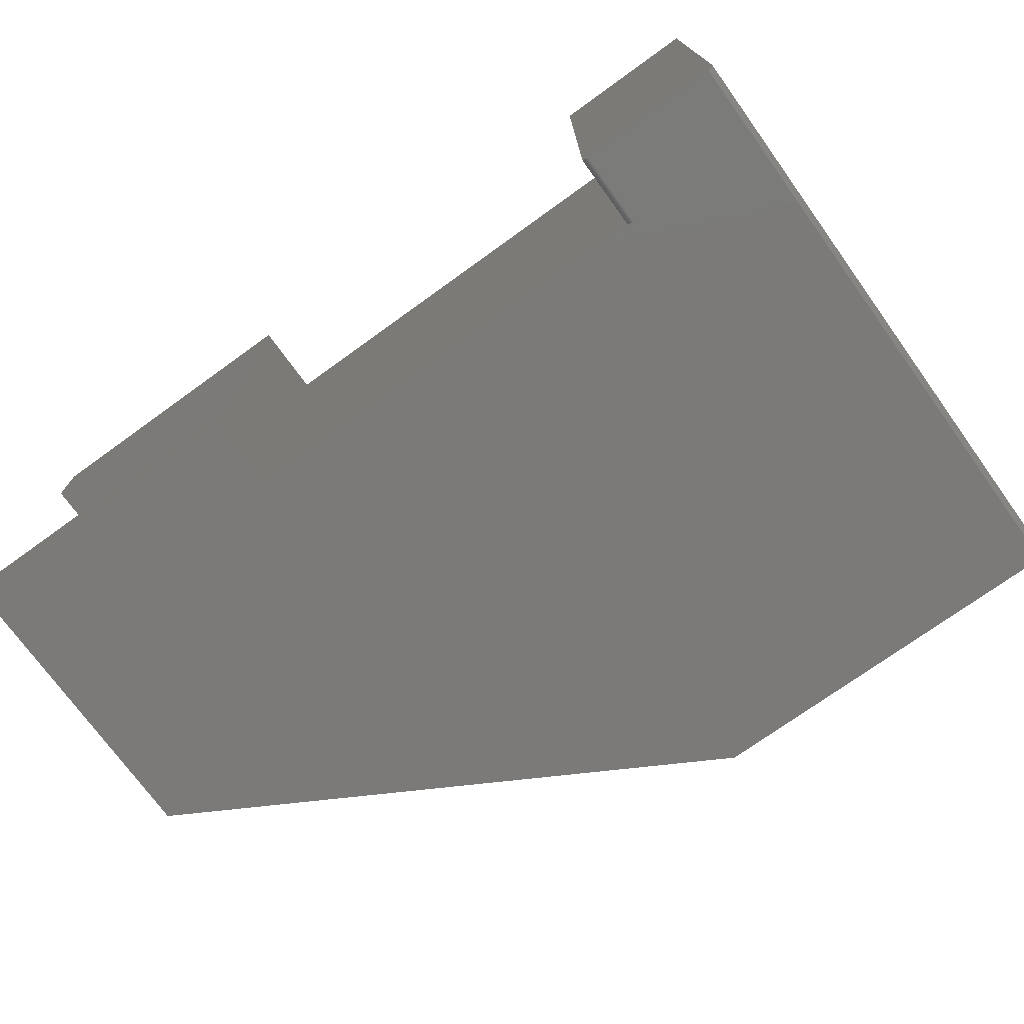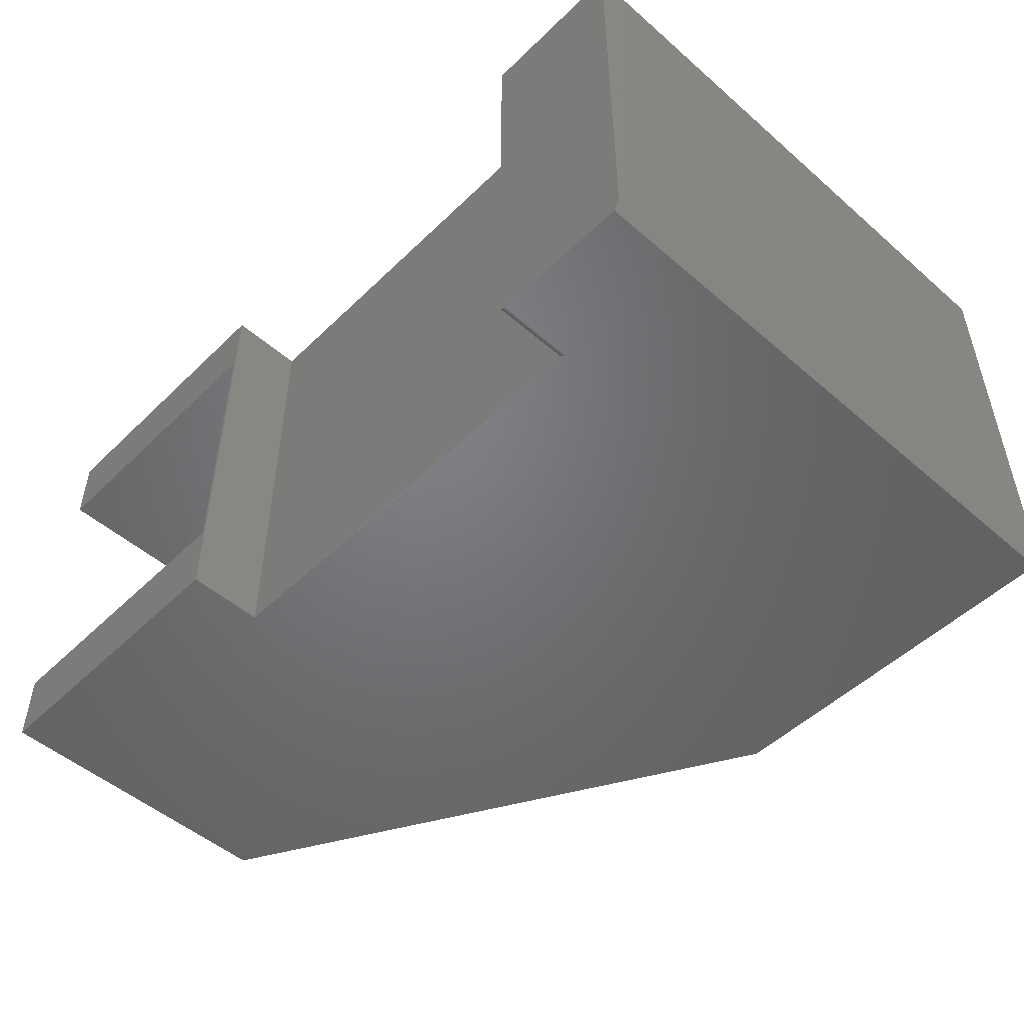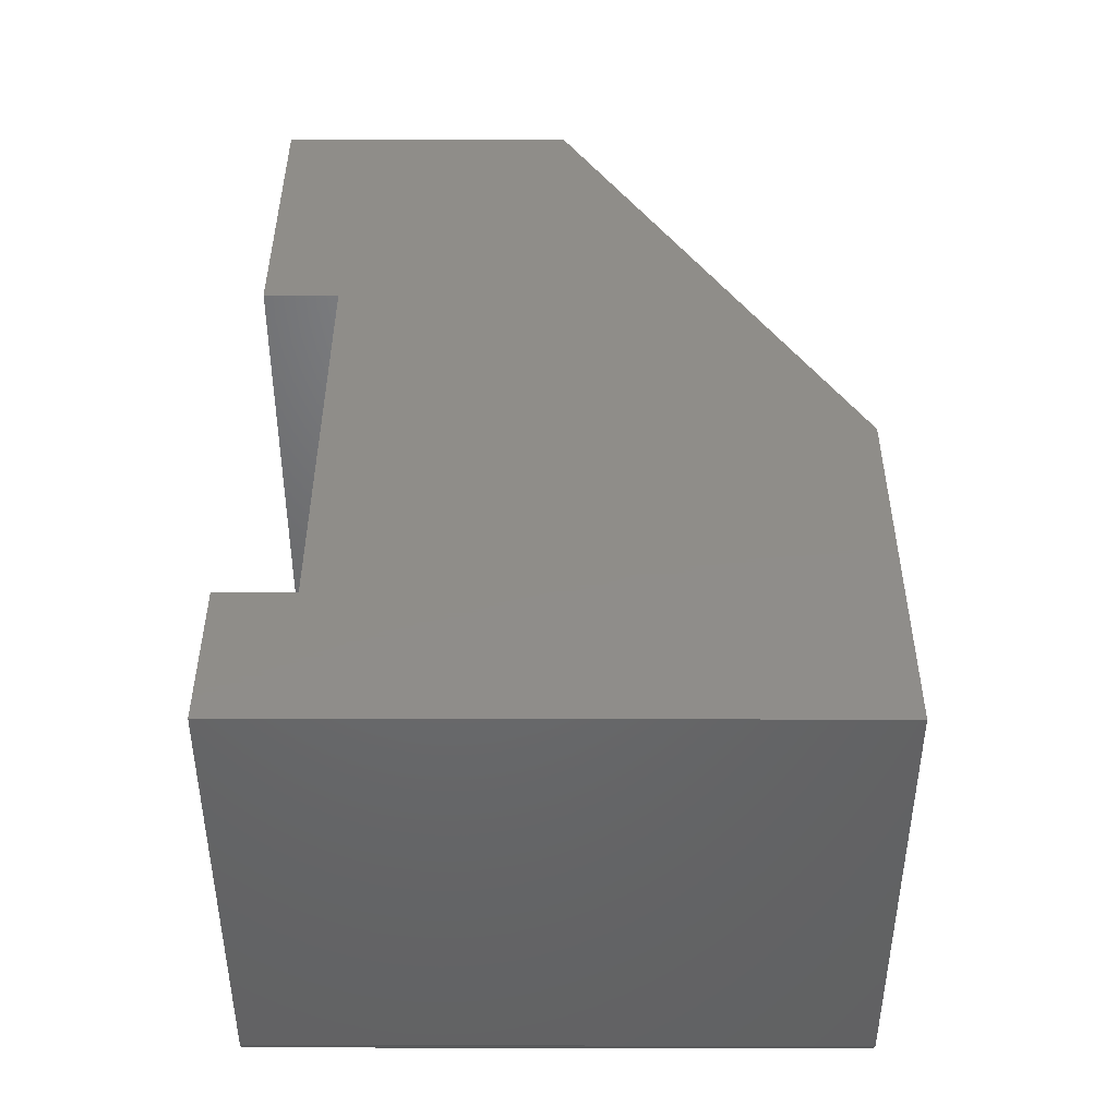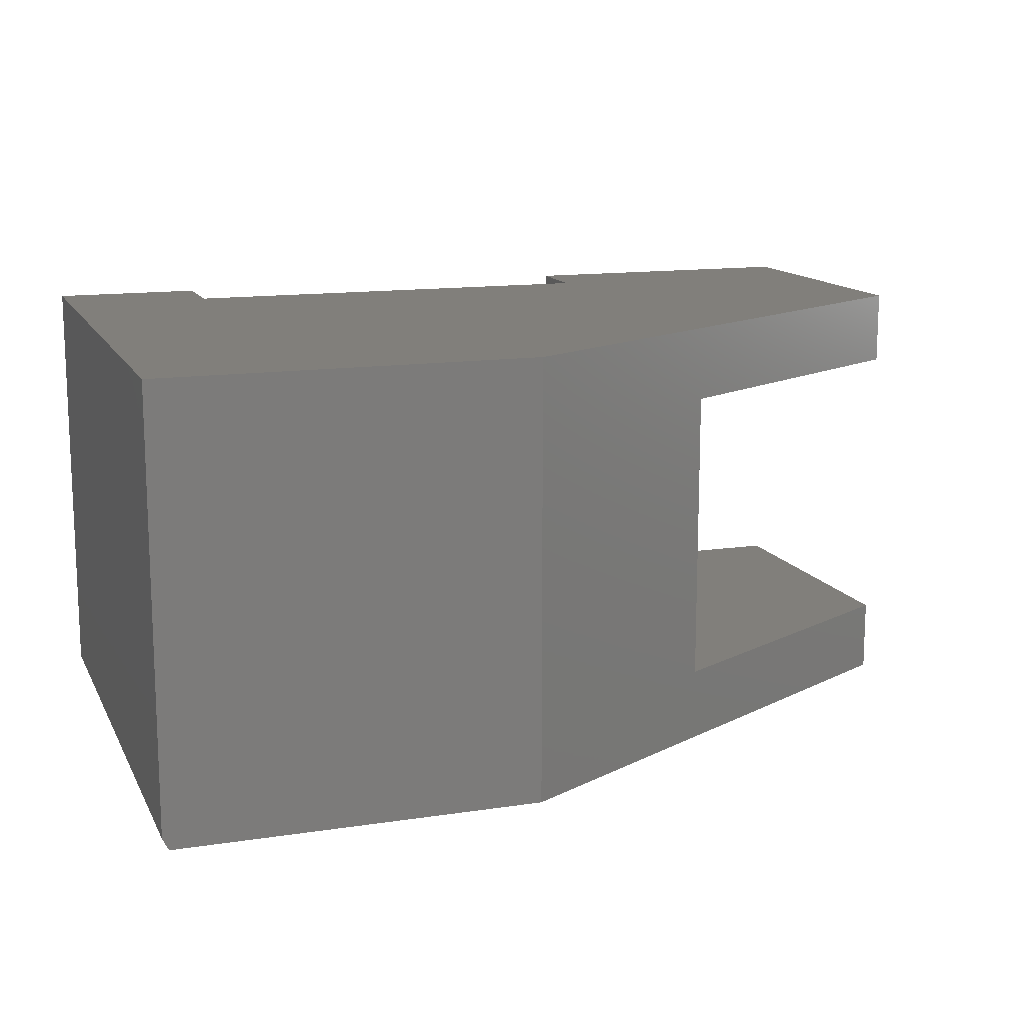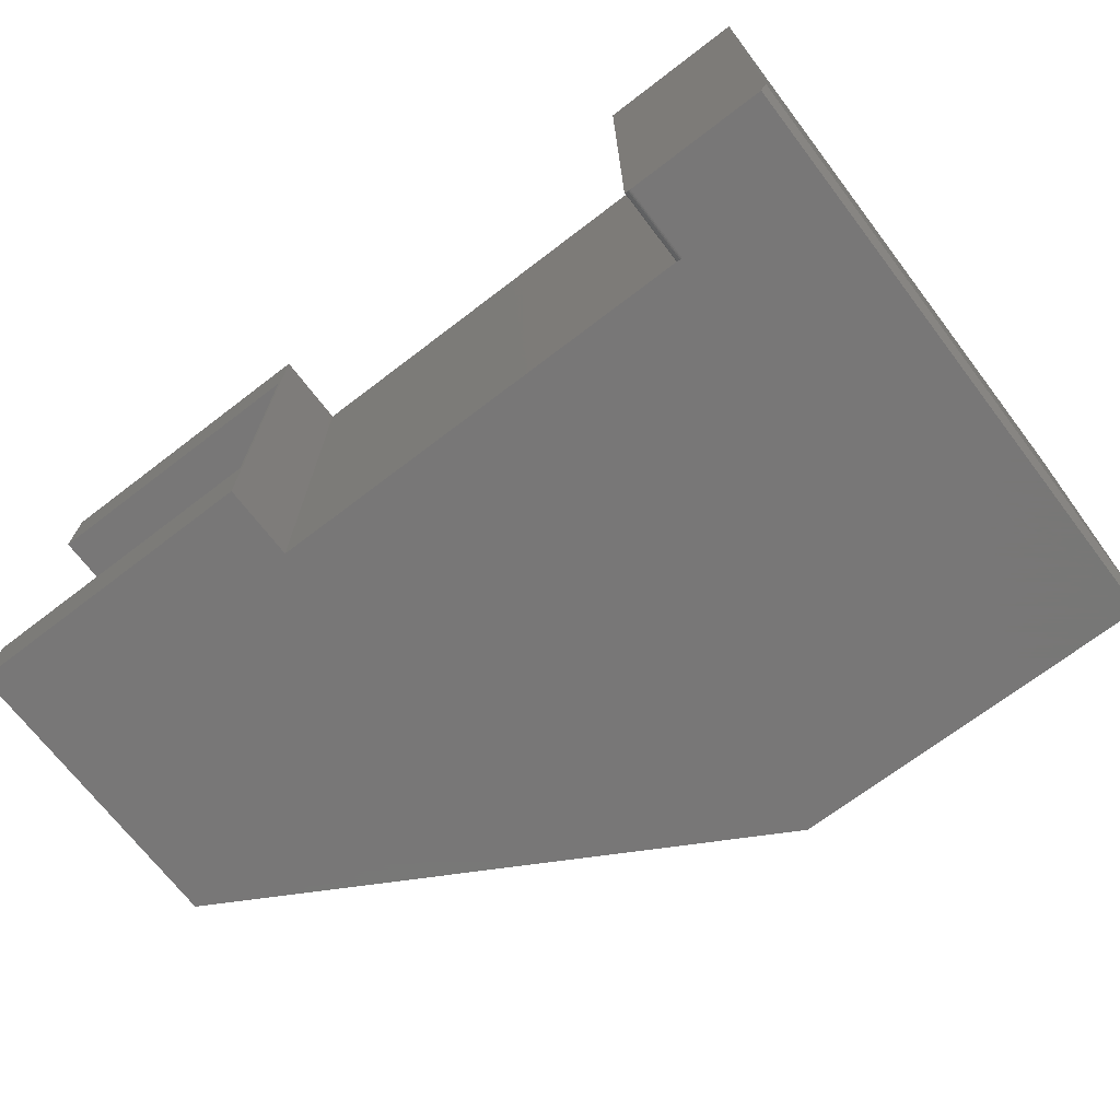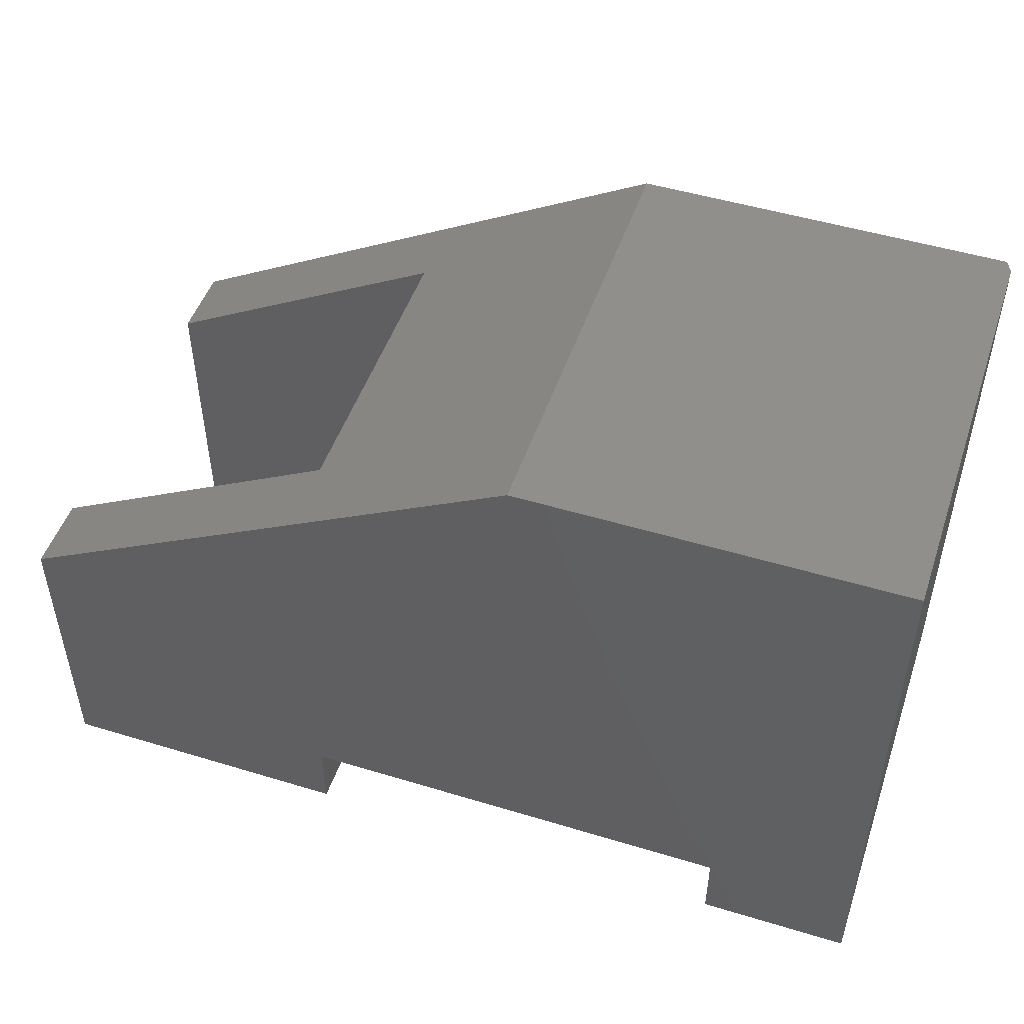
<metadata>
{"format":"stl","ext":"stl","renderer":"f3d","projection":"perspective","resolution":1024,"background":"white","views":[{"elev":-73.5,"azim":-144.2,"up":"+Y"},{"elev":-50.3,"azim":-133.5,"up":"+Y"},{"elev":41.5,"azim":-89.9,"up":"+Y"},{"elev":13.6,"azim":-18.9,"up":"+Y"},{"elev":-70.1,"azim":-142.6,"up":"+Y"},{"elev":49.4,"azim":-161.4,"up":"+Z"}]}
</metadata>
<code>
# stl→obj: 44 verts, 80 faces
v 0.2266 -0.4688 0
v 0.2266 -0.4688 0.5903
v 0.6016 -0.4688 -6.889e-17
v 0.6016 -0.4688 0.3789
v 0.6016 -0.09375 -6.889e-17
v 0.6016 -0.09375 0.3789
v 0.2266 -0.09375 0
v 0.2266 -0.09375 0.5903
v 0.2226 -0.5625 -4.568e-17
v 0.2226 8.283e-17 -4.568e-17
v 0.6016 -0.5625 -6.889e-17
v 0.6016 1.249e-16 -6.889e-17
v 0.6016 -0.5625 0.3789
v 0.6016 1.249e-16 0.3789
v -0.04975 5.259e-17 0.7461
v -0.04975 -0.5625 0.7461
v -0.3418 -0.5625 0.09474
v -0.5156 -0.5625 0.7461
v -0.3418 -0.5625 -1.112e-17
v -0.5156 -0.5625 -4.784e-19
v 0.2226 -0.5625 0.09474
v -0.3374 -0.5612 -1.139e-17
v -0.3353 -0.559 -1.152e-17
v -0.3363 -0.5602 -1.146e-17
v -0.334 2.104e-17 -1.16e-17
v -0.3388 -0.5619 -1.131e-17
v -0.3403 -0.5623 -1.122e-17
v -0.5234 0 0
v -0.334 -0.5547 -1.16e-17
v -0.3341 -0.5562 -1.159e-17
v -0.3346 -0.5577 -1.157e-17
v -0.5234 -0.5469 0
v -0.5234 -0.5469 0.7461
v -0.5234 5.072e-33 0.7461
v 0.2226 8.283e-17 0.09474
v -0.334 2.104e-17 0.09474
v -0.334 -0.5547 0.09474
v -0.3363 -0.5602 0.09474
v -0.3353 -0.559 0.09474
v -0.3346 -0.5577 0.09474
v -0.3341 -0.5562 0.09474
v -0.3374 -0.5612 0.09474
v -0.3388 -0.5619 0.09474
v -0.3403 -0.5623 0.09474
f 1 2 3
f 3 2 4
f 5 6 7
f 7 6 8
f 7 8 1
f 1 8 2
f 9 10 7
f 9 7 1
f 9 1 3
f 9 3 11
f 7 10 5
f 5 10 12
f 3 4 11
f 11 4 13
f 12 14 5
f 5 14 6
f 6 14 8
f 8 14 15
f 8 15 2
f 2 15 16
f 2 16 4
f 4 16 13
f 13 16 17
f 17 16 18
f 17 18 19
f 19 18 20
f 9 11 21
f 21 11 13
f 21 13 17
f 22 23 24
f 25 23 22
f 25 22 26
f 25 26 27
f 25 27 19
f 25 19 28
f 23 25 29
f 23 29 30
f 23 30 31
f 32 28 20
f 20 28 19
f 33 34 32
f 32 34 28
f 15 34 16
f 16 34 33
f 16 33 18
f 20 18 32
f 32 18 33
f 35 10 21
f 21 10 9
f 25 36 29
f 29 36 37
f 37 36 35
f 21 38 39
f 21 39 40
f 21 40 41
f 21 41 37
f 21 37 35
f 29 37 30
f 30 37 41
f 30 41 31
f 31 41 40
f 31 40 23
f 23 40 39
f 23 39 24
f 24 39 38
f 24 38 22
f 22 38 42
f 22 42 26
f 26 42 43
f 26 43 27
f 27 43 44
f 27 44 19
f 19 44 17
f 14 36 15
f 15 36 34
f 36 25 34
f 34 25 28
f 36 14 35
f 35 14 12
f 35 12 10

</code>
